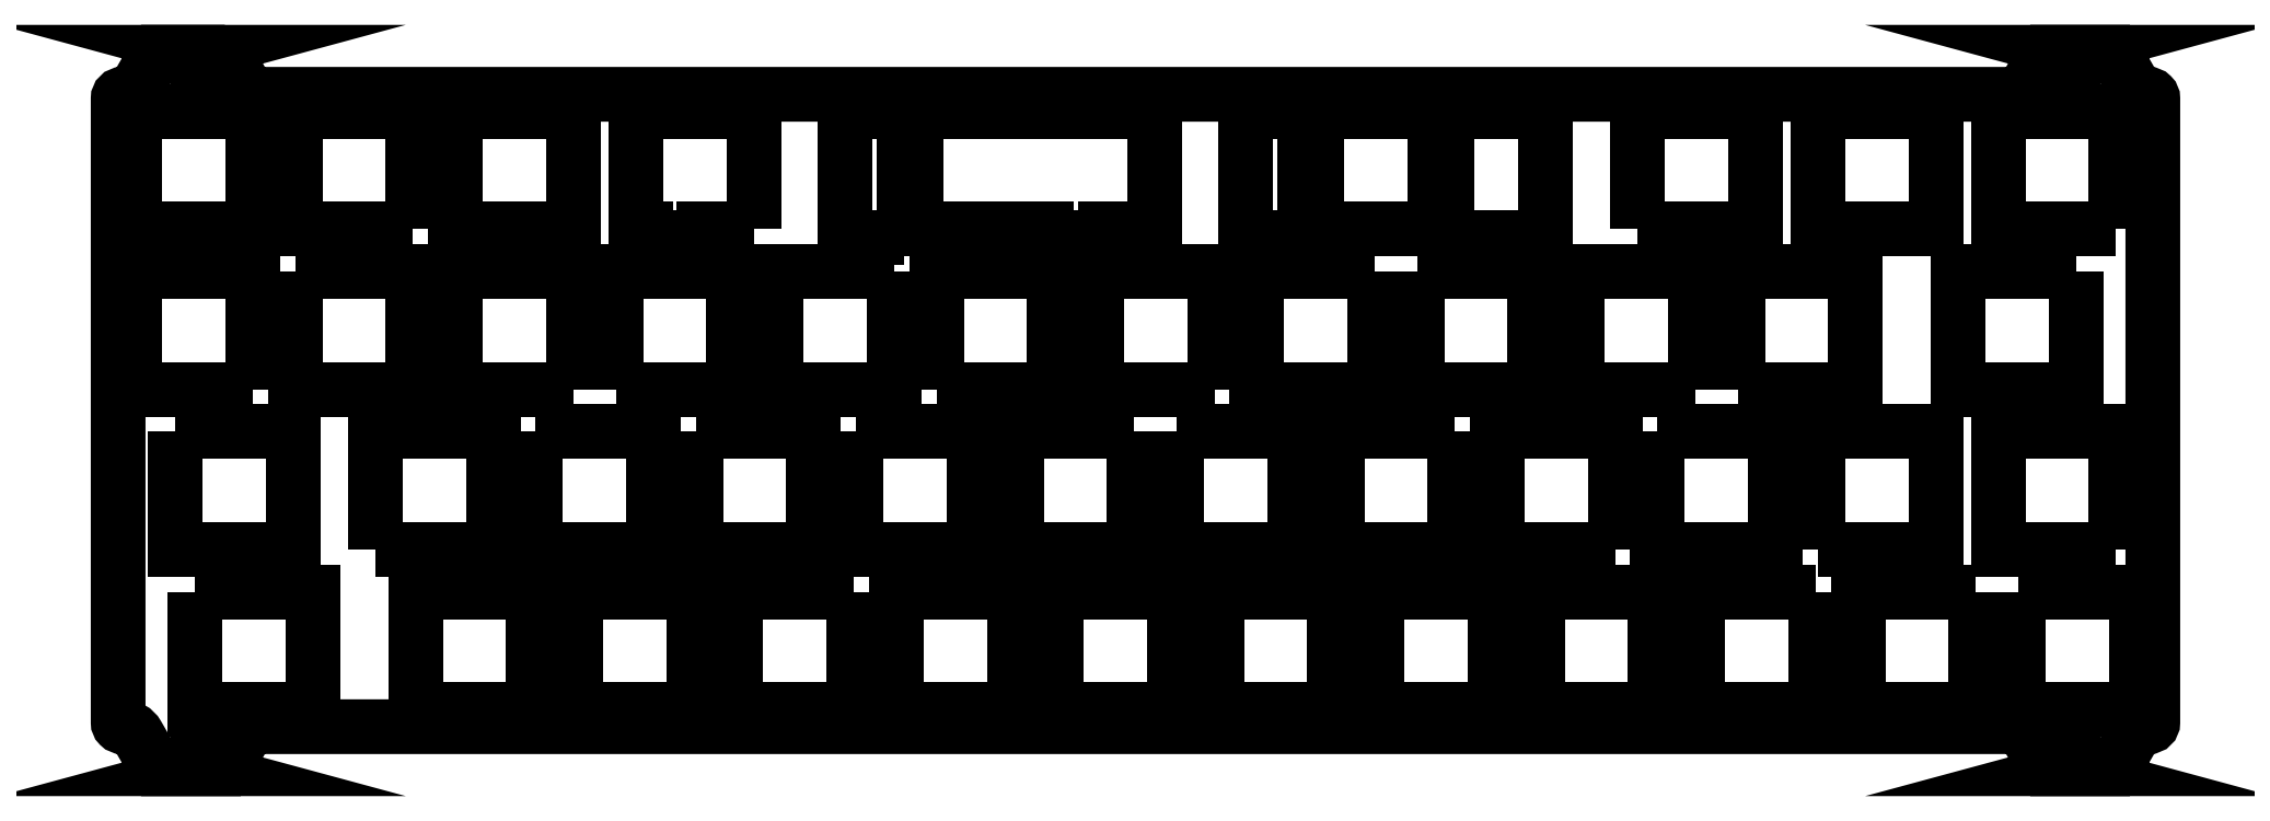
<metadata>
{"format":"dxf","ext":"dxf","renderer":"ezdxf+matplotlib","layout":"modelspace","background":"white","min_lineweight":24,"dpi":150}
</metadata>
<code>
0
SECTION
2
ENTITIES
0
LWPOLYLINE
8
0
90
4
70
1
43
0
10
-63.18
20
64.15
10
-63.18
20
49.15
10
-74.91
20
49.15
10
-74.91
20
64.15
0
LWPOLYLINE
8
0
90
4
70
1
43
0
10
-139.4
20
49.15
10
-146.4
20
49.15
10
-146.4
20
64.15
10
-139.4
20
64.15
0
LWPOLYLINE
8
0
90
4
70
1
43
0
10
-216.8
20
64.15
10
-216.8
20
50.15
10
-230.8
20
50.15
10
-230.8
20
64.15
0
LWPOLYLINE
8
0
90
4
70
1
43
0
10
-78.44
20
45.1
10
-64.44
20
45.1
10
-64.44
20
31.1
10
-78.44
20
31.1
0
LWPOLYLINE
8
0
90
4
70
1
43
0
10
-140.6
20
45.1
10
-140.6
20
31.1
10
-154.6
20
31.1
10
-154.6
20
45.1
0
LWPOLYLINE
8
0
90
4
70
1
43
0
10
-216.8
20
31.1
10
-230.8
20
31.1
10
-230.8
20
45.1
10
-216.8
20
45.1
0
LWPOLYLINE
8
0
90
4
70
1
43
0
10
-54.91
20
12.05
10
-68.91
20
12.05
10
-68.91
20
26.05
10
-54.91
20
26.05
0
LWPOLYLINE
8
0
90
4
70
1
43
0
10
-145.1
20
26.05
10
-131.1
20
26.05
10
-131.1
20
12.05
10
-145.1
20
12.05
0
LWPOLYLINE
8
0
90
4
70
1
43
0
10
-226.1
20
26.05
10
-212.1
20
26.05
10
-212.1
20
12.05
10
-226.1
20
12.05
0
LWPOLYLINE
8
0
90
4
70
1
43
0
10
-50.15
20
-7
10
-64.15
20
-7
10
-64.15
20
7
10
-50.15
20
7
0
LWPOLYLINE
8
0
90
4
70
1
43
0
10
-126.4
20
-7
10
-140.3
20
-7
10
-140.3
20
7
10
-126.4
20
7
0
LWPOLYLINE
8
0
90
4
70
1
43
0
10
-223.7
20
7
10
-209.7
20
7
10
-209.7
20
-7
10
-223.7
20
-7
0
LWPOLYLINE
8
0
90
4
70
1
43
0
10
-183.5
20
-7
10
-197.5
20
-7
10
-197.5
20
7
10
-183.5
20
7
0
LWPOLYLINE
8
0
90
4
70
1
43
0
10
-107.3
20
-7
10
-121.3
20
-7
10
-121.3
20
7
10
-107.3
20
7
0
LWPOLYLINE
8
0
90
4
70
1
43
0
10
-31.1
20
7
10
-31.1
20
-7
10
-45.1
20
-7
10
-45.1
20
7
0
LWPOLYLINE
8
0
90
4
70
1
43
0
10
-202.3
20
12.05
10
-202.3
20
26.05
10
-188.3
20
26.05
10
-188.3
20
12.05
0
LWPOLYLINE
8
0
90
4
70
1
43
0
10
-112.1
20
26.05
10
-112.1
20
12.05
10
-126.1
20
12.05
10
-126.1
20
26.05
0
LWPOLYLINE
8
0
90
4
70
1
43
0
10
-49.86
20
26.05
10
-35.86
20
26.05
10
-35.86
20
12.05
10
-49.86
20
12.05
0
LWPOLYLINE
8
0
90
4
70
1
43
0
10
-211.8
20
45.1
10
-197.8
20
45.1
10
-197.8
20
31.1
10
-211.8
20
31.1
0
LWPOLYLINE
8
0
90
4
70
1
43
0
10
-135.6
20
31.1
10
-135.6
20
45.1
10
-121.6
20
45.1
10
-121.6
20
31.1
0
LWPOLYLINE
8
0
90
4
70
1
43
0
10
-40.34
20
31.1
10
-40.34
20
45.1
10
-26.34
20
45.1
10
-26.34
20
31.1
0
LWPOLYLINE
8
0
90
4
70
1
43
0
10
-197.8
20
50.15
10
-211.8
20
50.15
10
-211.8
20
64.15
10
-197.8
20
64.15
0
LWPOLYLINE
8
0
90
8
70
1
43
0
10
-109.7
20
64.15
10
-109.7
20
50.15
10
-115.5
20
50.15
10
-115.5
20
49.15
10
-122.5
20
49.15
10
-122.5
20
50.15
10
-138
20
50.15
10
-138
20
64.15
0
LWPOLYLINE
8
0
90
4
70
1
43
0
10
-52.24
20
50.15
10
-52.24
20
64.15
10
-38.24
20
64.15
10
-38.24
20
50.15
0
LWPOLYLINE
8
0
90
4
70
1
43
0
10
-90.34
20
64.15
10
-76.34
20
64.15
10
-76.34
20
50.15
10
-90.34
20
50.15
0
LWPOLYLINE
8
0
90
8
70
1
43
0
10
-157.3
20
50.15
10
-163.2
20
50.15
10
-163.2
20
49.15
10
-170.2
20
49.15
10
-170.2
20
50.15
10
-171.3
20
50.15
10
-171.3
20
64.15
10
-157.3
20
64.15
0
LWPOLYLINE
8
0
90
4
70
1
43
0
10
-0.1438
20
45.1
10
-0.1438
20
31.1
10
-14.14
20
31.1
10
-14.14
20
45.1
0
LWPOLYLINE
8
0
90
4
70
1
43
0
10
-83.49
20
45.1
10
-83.49
20
31.1
10
-97.49
20
31.1
10
-97.49
20
45.1
0
LWPOLYLINE
8
0
90
4
70
1
43
0
10
-173.7
20
31.1
10
-173.7
20
45.1
10
-159.7
20
45.1
10
-159.7
20
31.1
0
LWPOLYLINE
8
0
90
4
70
1
43
0
10
4.619
20
12.05
10
-9.381
20
12.05
10
-9.381
20
26.05
10
4.619
20
26.05
0
LWPOLYLINE
8
0
90
4
70
1
43
0
10
-73.96
20
26.05
10
-73.96
20
12.05
10
-87.96
20
12.05
10
-87.96
20
26.05
0
LWPOLYLINE
8
0
90
4
70
1
43
0
10
-164.2
20
26.05
10
-150.2
20
26.05
10
-150.2
20
12.05
10
-164.2
20
12.05
0
LWPOLYLINE
8
0
90
4
70
1
43
0
10
-7
20
7
10
7
20
7
10
7
20
-7
10
-7
20
-7
0
LWPOLYLINE
8
0
90
4
70
1
43
0
10
-83.2
20
-7
10
-83.2
20
7
10
-69.2
20
7
10
-69.2
20
-7
0
LWPOLYLINE
8
0
90
4
70
1
43
0
10
-145.4
20
7
10
-145.4
20
-7
10
-159.4
20
-7
10
-159.4
20
7
0
LWPOLYLINE
8
0
90
4
70
1
43
0
10
4.619
20
50.15
10
-9.381
20
50.15
10
-9.381
20
64.15
10
4.619
20
64.15
0
LWPOLYLINE
8
0
90
4
70
1
43
0
10
-178.4
20
-7
10
-178.4
20
7
10
-164.4
20
7
10
-164.4
20
-7
0
LWPOLYLINE
8
0
90
4
70
1
43
0
10
-102.3
20
-7
10
-102.3
20
7
10
-88.25
20
7
10
-88.25
20
-7
0
LWPOLYLINE
8
0
90
4
70
1
43
0
10
-12.05
20
7
10
-12.05
20
-7
10
-26.05
20
-7
10
-26.05
20
7
0
LWPOLYLINE
8
0
90
4
70
1
43
0
10
-183.2
20
26.05
10
-169.2
20
26.05
10
-169.2
20
12.05
10
-183.2
20
12.05
0
LWPOLYLINE
8
0
90
4
70
1
43
0
10
-107
20
26.05
10
-93.01
20
26.05
10
-93.01
20
12.05
10
-107
20
12.05
0
LWPOLYLINE
8
0
90
4
70
1
43
0
10
-30.81
20
12.05
10
-30.81
20
26.05
10
-16.81
20
26.05
10
-16.81
20
12.05
0
LWPOLYLINE
8
0
90
4
70
1
43
0
10
-178.7
20
31.1
10
-192.7
20
31.1
10
-192.7
20
45.1
10
-178.7
20
45.1
0
LWPOLYLINE
8
0
90
4
70
1
43
0
10
-102.5
20
31.1
10
-116.5
20
31.1
10
-116.5
20
45.1
10
-102.5
20
45.1
0
LWPOLYLINE
8
0
90
4
70
1
43
0
10
-45.39
20
31.1
10
-59.39
20
31.1
10
-59.39
20
45.1
10
-45.39
20
45.1
0
LWPOLYLINE
8
0
90
4
70
1
43
0
10
-192.7
20
64.15
10
-178.7
20
64.15
10
-178.7
20
50.15
10
-192.7
20
50.15
0
LWPOLYLINE
8
0
90
4
70
1
43
0
10
-98.78
20
64.15
10
-91.78
20
64.15
10
-91.78
20
49.15
10
-98.78
20
49.15
0
LWPOLYLINE
8
0
90
4
70
1
43
0
10
-16.81
20
64.15
10
-16.81
20
50.15
10
-30.81
20
50.15
10
-30.81
20
64.15
0
LWPOLYLINE
8
0
90
40
70
1
43
0
10
-220.2
20
71.15
10
-222.6
20
71.15
42
-9.95
10
-223.1
20
71.15
10
-228.2
20
71.15
10
-230.5
20
67.15
42
-0.2679
10
-232.3
20
66.15
10
-232.3
20
66.15
42
0.4142
10
-232.8
20
65.65
10
-232.8
20
-8.5
42
0.4142
10
-232.3
20
-9
10
-232.3
20
-9
42
-0.2679
10
-230.5
20
-10
10
-228.2
20
-14
10
-223.1
20
-14
42
-9.95
10
-222.6
20
-14
10
-220.2
20
-14
10
-217.8
20
-10
42
-0.2679
10
-216.1
20
-9
10
-7.721
20
-9
42
-0.2679
10
-5.989
20
-10
10
-3.68
20
-14
10
-1.224
20
-14
42
-9.95
10
-0.7261
20
-14
10
4.392
20
-14
10
6.701
20
-10
42
-0.2679
10
8.433
20
-9
10
8.5
20
-9
42
0.4142
10
9
20
-8.5
10
9
20
65.65
42
0.4142
10
8.5
20
66.15
10
8.433
20
66.15
42
-0.2679
10
6.701
20
67.15
10
4.392
20
71.15
10
-0.7264
20
71.15
42
-9.95
10
-1.224
20
71.15
10
-3.68
20
71.15
10
-5.989
20
67.15
42
-0.2679
10
-7.721
20
66.15
10
-216.1
20
66.15
42
-0.2679
10
-217.8
20
67.15
0
ENDSEC
0
EOF

</code>
